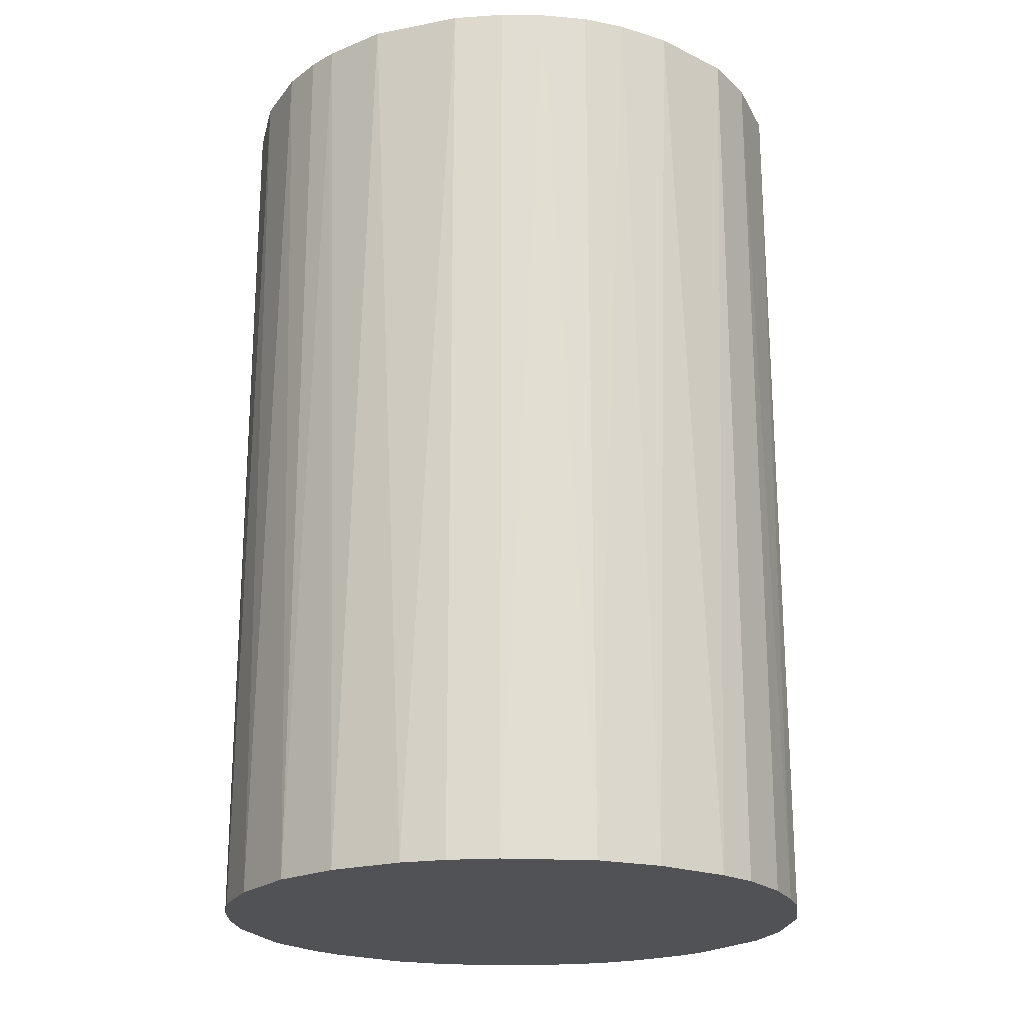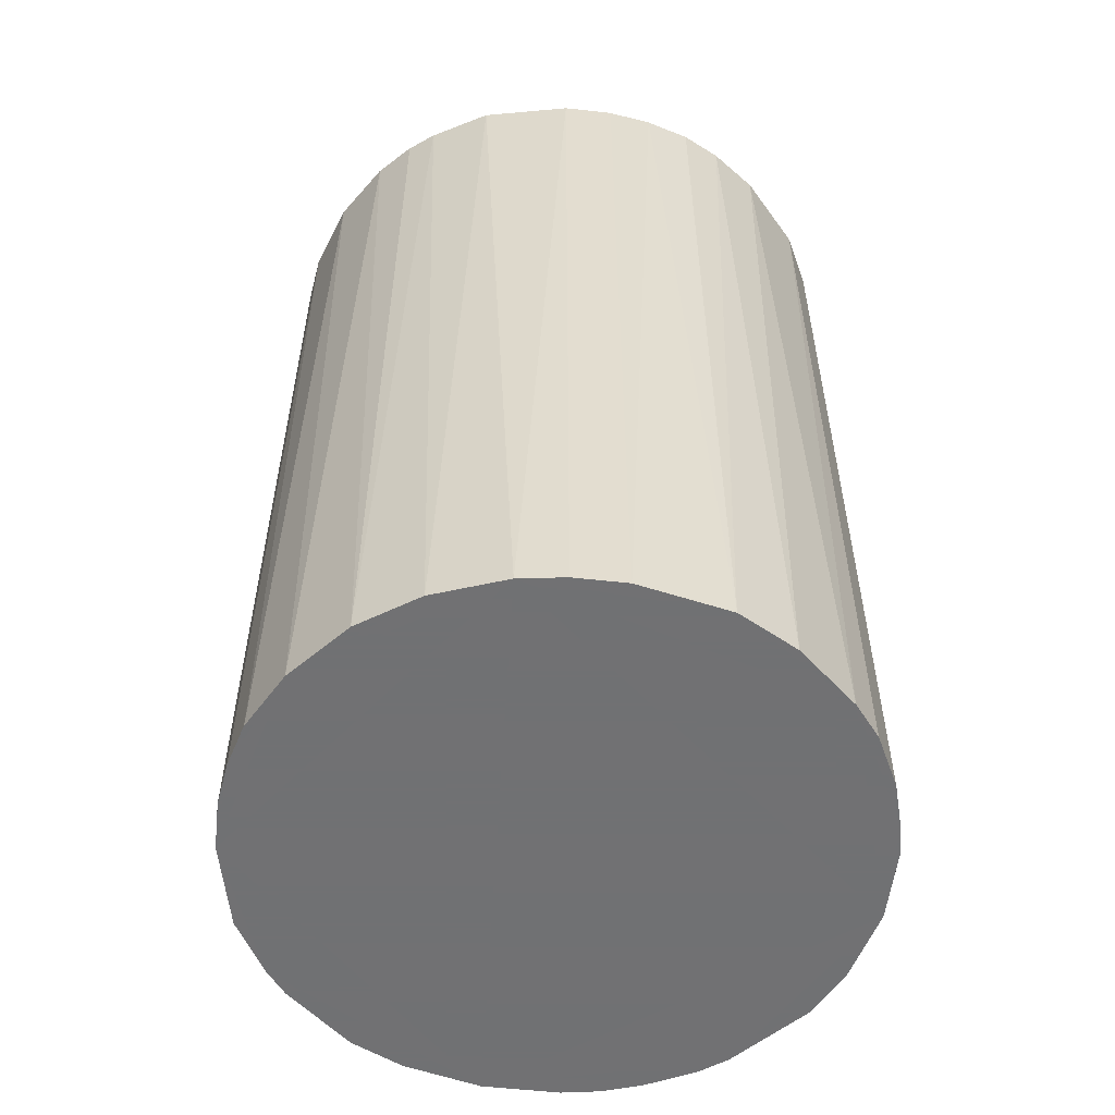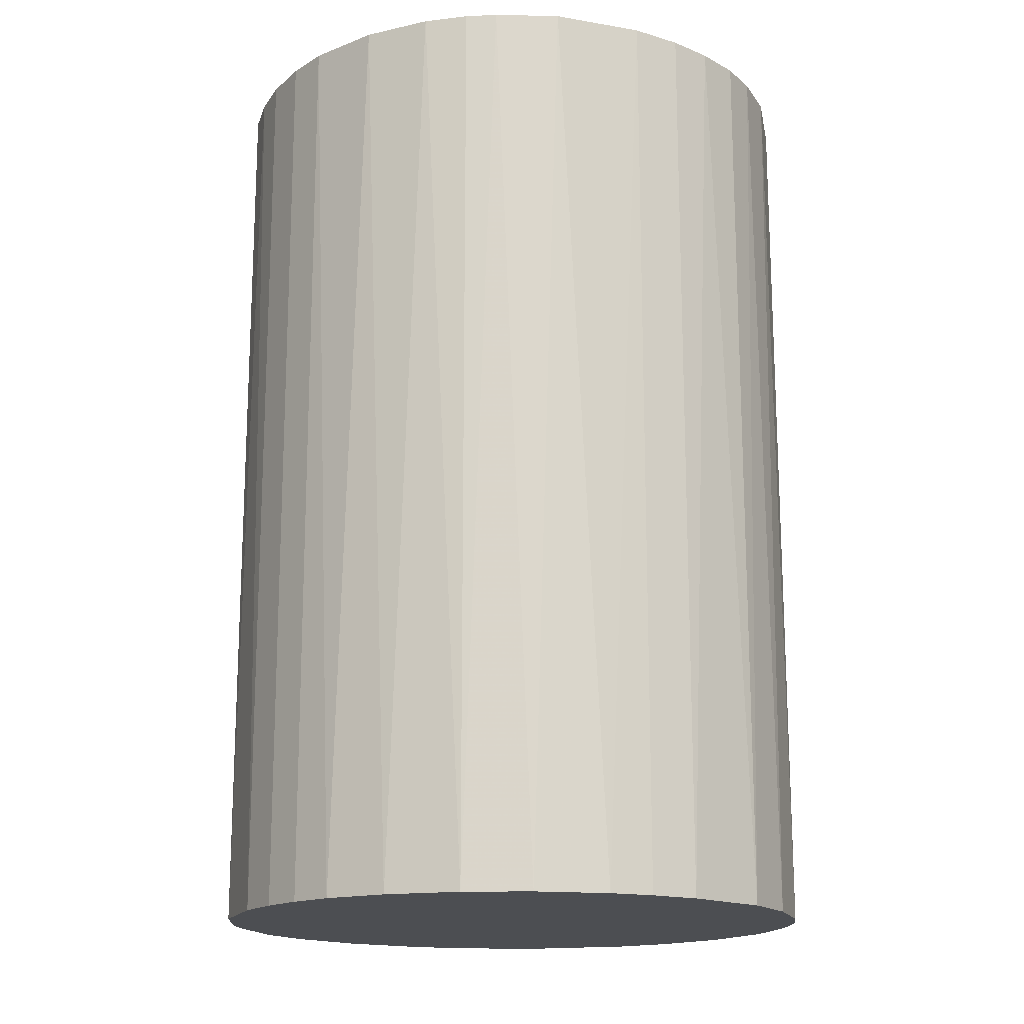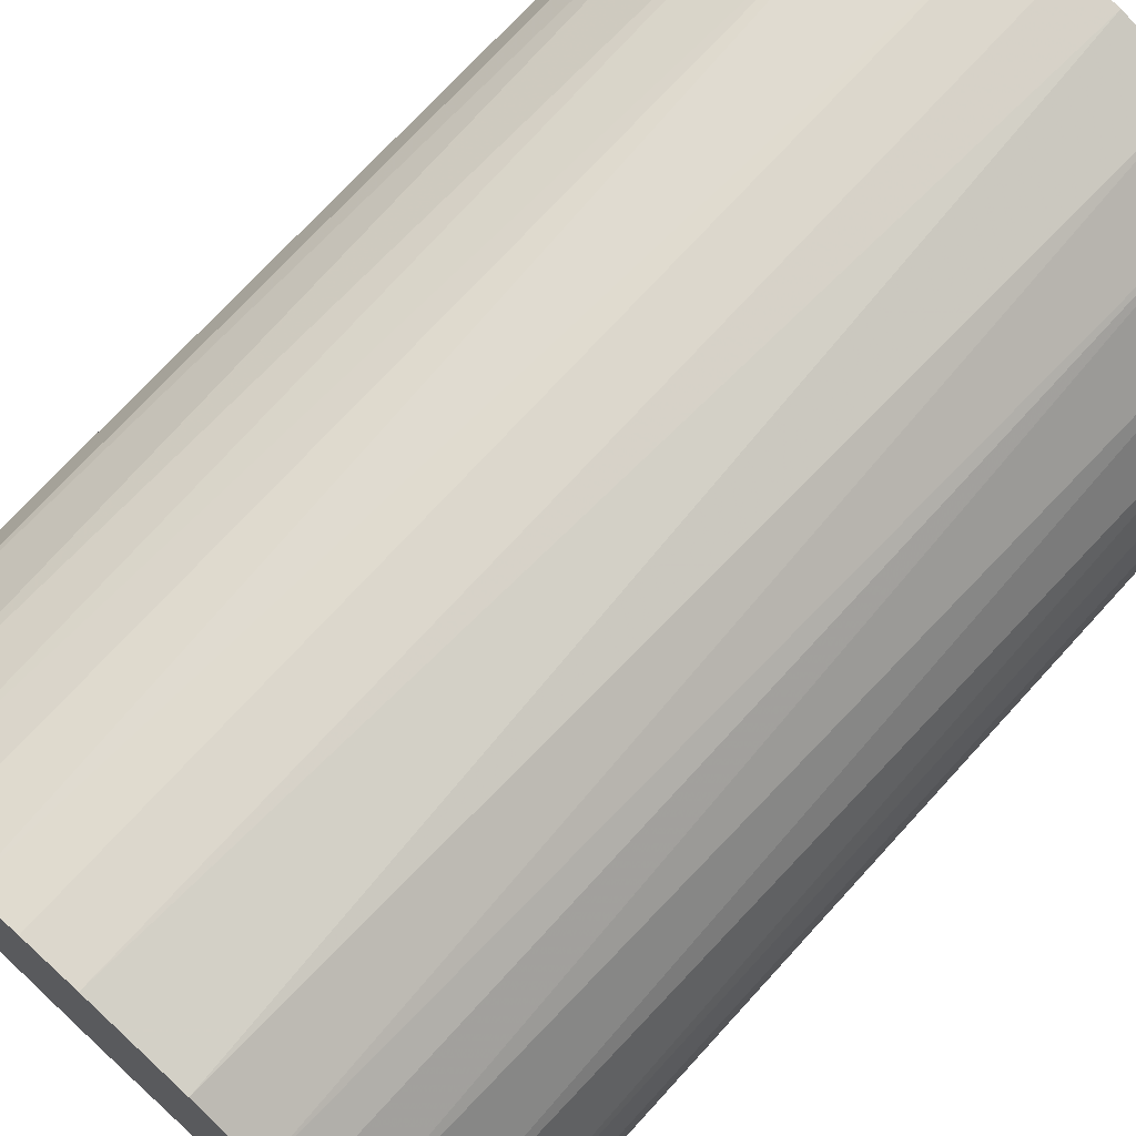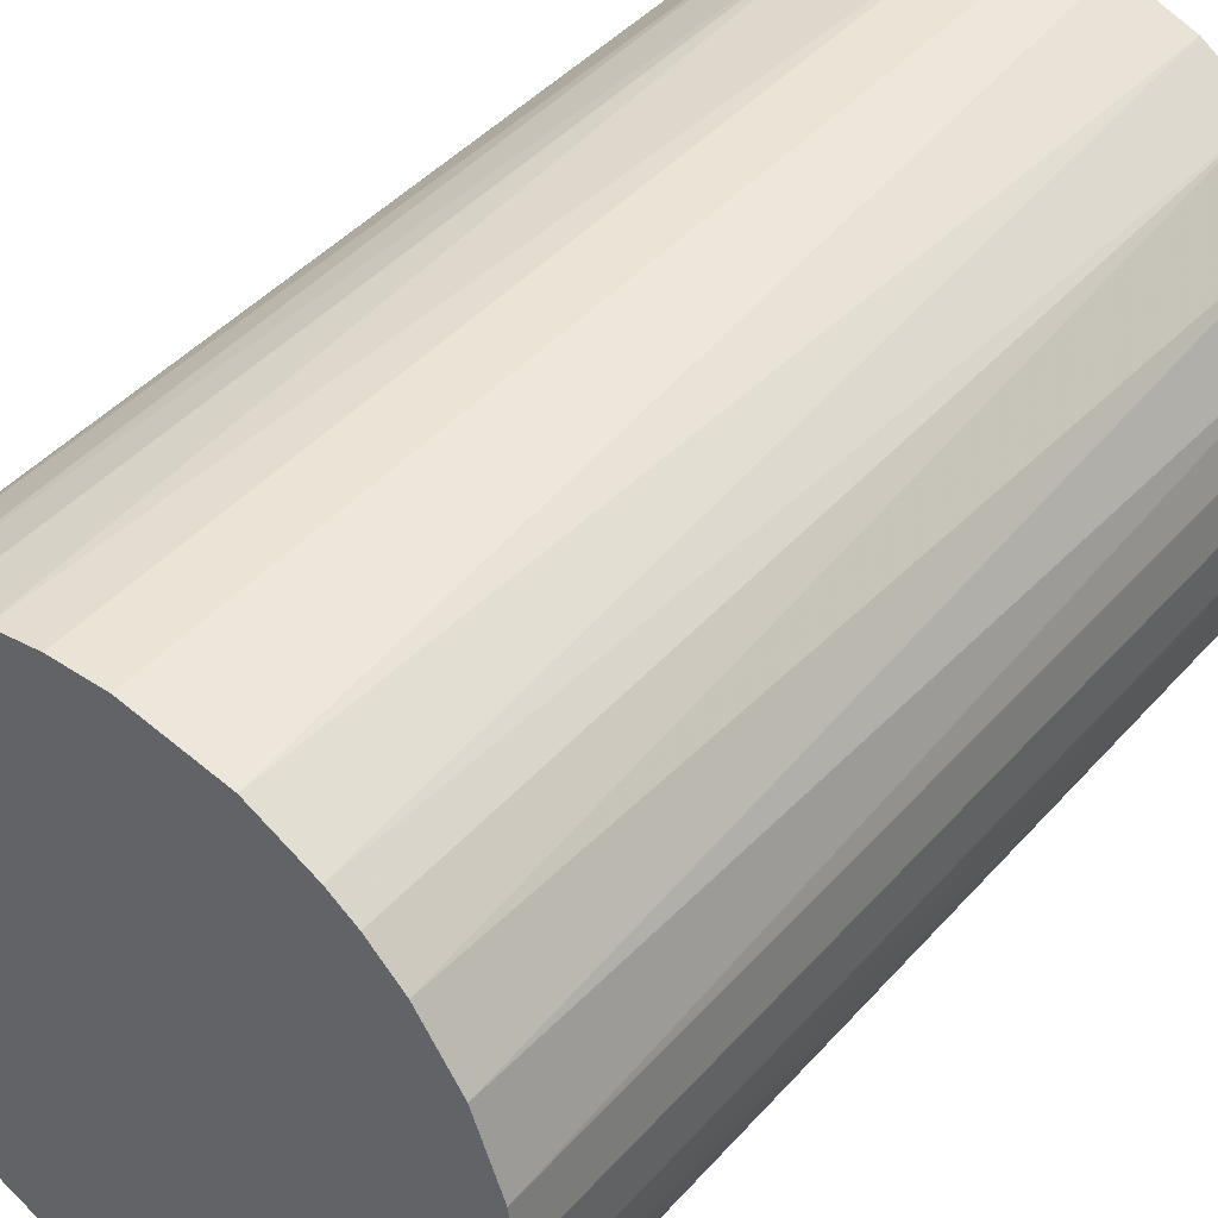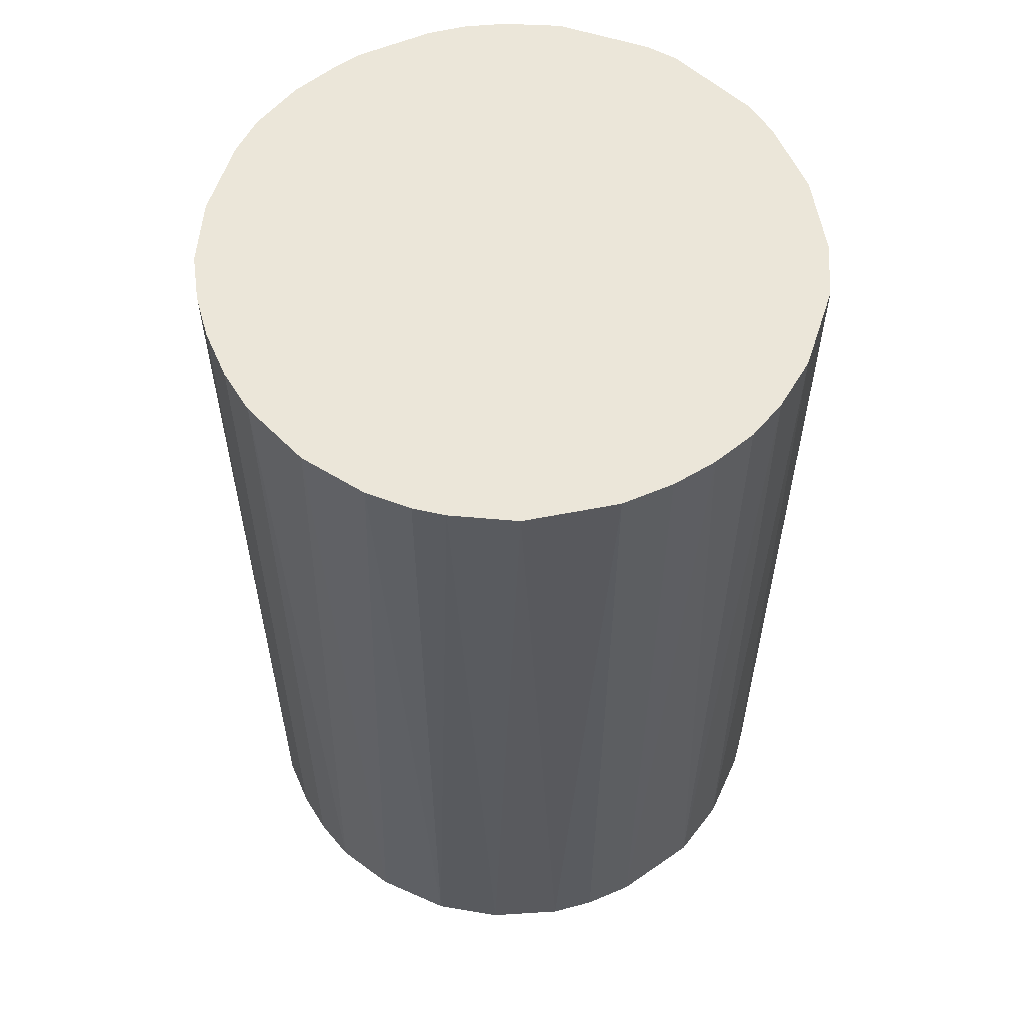
<metadata>
{"format":"obj","ext":"obj","renderer":"f3d","projection":"perspective","resolution":1024,"background":"white","views":[{"elev":-21.3,"azim":-173.0,"up":"+Z"},{"elev":-55.3,"azim":173.3,"up":"+Z"},{"elev":-16.6,"azim":148.5,"up":"+Z"},{"elev":72.8,"azim":42.4,"up":"+Y"},{"elev":43.7,"azim":38.2,"up":"+Y"},{"elev":57.6,"azim":156.3,"up":"+Z"}]}
</metadata>
<code>
o convex_0
v -0.0324 -0.004085 -0.05006
v 0.0325 0.002809 0.05006
v 0.03181 0.007644 0.05006
v -0.0324 -0.004085 0.05006
v 0.004194 -0.0324 -0.05006
v 0.007644 0.03181 -0.05006
v -0.01238 0.03042 0.05006
v -0.008234 -0.0317 0.05006
v 0.0325 -0.002706 -0.05006
v 0.02146 -0.0248 0.05006
v -0.0248 0.02145 -0.05006
v -0.02066 -0.02549 -0.05006
v 0.02146 0.02491 0.05006
v 0.02698 0.01869 -0.05006
v -0.03033 0.01247 0.05006
v 0.02698 -0.01858 -0.05006
v -0.02757 -0.0179 0.05006
v -0.01238 0.03043 -0.05006
v 0.002809 0.0325 0.05006
v 0.03043 -0.01237 0.05006
v 0.007644 -0.0317 0.05006
v 0.018 -0.02757 -0.05006
v -0.03171 0.007644 -0.05006
v -0.02135 0.02491 0.05006
v -0.008234 -0.0317 -0.05006
v -0.03033 -0.01238 -0.05006
v -0.0179 -0.02756 0.05006
v 0.01524 0.02905 -0.05006
v 0.03181 0.007644 -0.05006
v 0.01248 0.03043 0.05006
v -0.002706 0.0325 -0.05006
v 0.02905 0.01524 0.05006
v -0.0324 0.004188 0.05006
v 0.03043 -0.01237 -0.05006
v 0.01248 -0.03033 0.05006
v -0.02757 0.018 -0.05006
v -0.02757 0.018 0.05006
v -0.02757 -0.0179 -0.05006
v -0.004091 -0.0324 0.05006
v -0.01859 0.02698 -0.05006
v 0.02146 0.02491 -0.05006
v 0.03181 -0.007541 0.05006
v -0.007541 0.03181 0.05006
v -0.03171 -0.008227 0.05006
v 0.02698 -0.01858 0.05006
v 0.01248 -0.03033 -0.05006
v -0.01238 -0.03033 -0.05006
v 0.03043 0.01247 -0.05006
v -0.0255 -0.02065 0.05006
v 0.02491 0.02145 0.05006
v 0.02491 -0.02135 -0.05006
v 0.004194 -0.0324 0.05006
v -0.004091 -0.0324 -0.05006
v -0.01652 0.02836 0.05006
v 0.018 -0.02757 0.05006
v -0.0324 0.004188 -0.05006
v -0.03033 0.01247 -0.05006
v 0.01869 0.02698 0.05006
v -0.002706 0.0325 0.05006
v 0.002809 0.0325 -0.05006
v -0.01238 -0.03033 0.05006
v 0.0325 0.002809 -0.05006
v 0.0325 -0.002706 0.05006
v -0.0179 -0.02756 -0.05006
f 47 27 64
f 2 3 4
f 5 1 6
f 4 3 7
f 2 4 8
f 5 6 9
f 2 8 10
f 6 1 11
f 1 5 12
f 7 3 13
f 9 6 14
f 4 7 15
f 5 9 16
f 8 4 17
f 6 11 18
f 7 13 19
f 2 10 20
f 10 8 21
f 5 16 22
f 11 1 23
f 15 7 24
f 12 5 25
f 1 12 26
f 8 17 27
f 14 6 28
f 3 2 29
f 9 14 29
f 6 19 30
f 19 13 30
f 28 6 30
f 6 18 31
f 13 3 32
f 1 4 33
f 4 15 33
f 15 23 33
f 16 9 34
f 20 16 34
f 10 21 35
f 11 23 36
f 15 24 37
f 24 11 37
f 11 36 37
f 36 15 37
f 26 12 38
f 17 26 38
f 21 8 39
f 8 25 39
f 18 11 40
f 11 24 40
f 14 28 41
f 2 20 42
f 34 9 42
f 20 34 42
f 18 7 43
f 7 19 43
f 31 18 43
f 4 1 44
f 17 4 44
f 1 26 44
f 26 17 44
f 20 10 45
f 16 20 45
f 21 5 46
f 5 22 46
f 35 21 46
f 22 35 46
f 25 8 47
f 12 25 47
f 3 29 48
f 29 14 48
f 32 3 48
f 14 32 48
f 27 17 49
f 12 27 49
f 38 12 49
f 17 38 49
f 13 32 50
f 32 14 50
f 41 13 50
f 14 41 50
f 10 22 51
f 22 16 51
f 45 10 51
f 16 45 51
f 5 21 52
f 39 5 52
f 21 39 52
f 25 5 53
f 5 39 53
f 39 25 53
f 7 18 54
f 24 7 54
f 18 40 54
f 40 24 54
f 22 10 55
f 10 35 55
f 35 22 55
f 23 1 56
f 1 33 56
f 33 23 56
f 23 15 57
f 36 23 57
f 15 36 57
f 30 13 58
f 28 30 58
f 13 41 58
f 41 28 58
f 19 31 59
f 43 19 59
f 31 43 59
f 19 6 60
f 6 31 60
f 31 19 60
f 8 27 61
f 47 8 61
f 27 47 61
f 2 9 62
f 29 2 62
f 9 29 62
f 9 2 63
f 2 42 63
f 42 9 63
f 27 12 64
f 12 47 64

</code>
